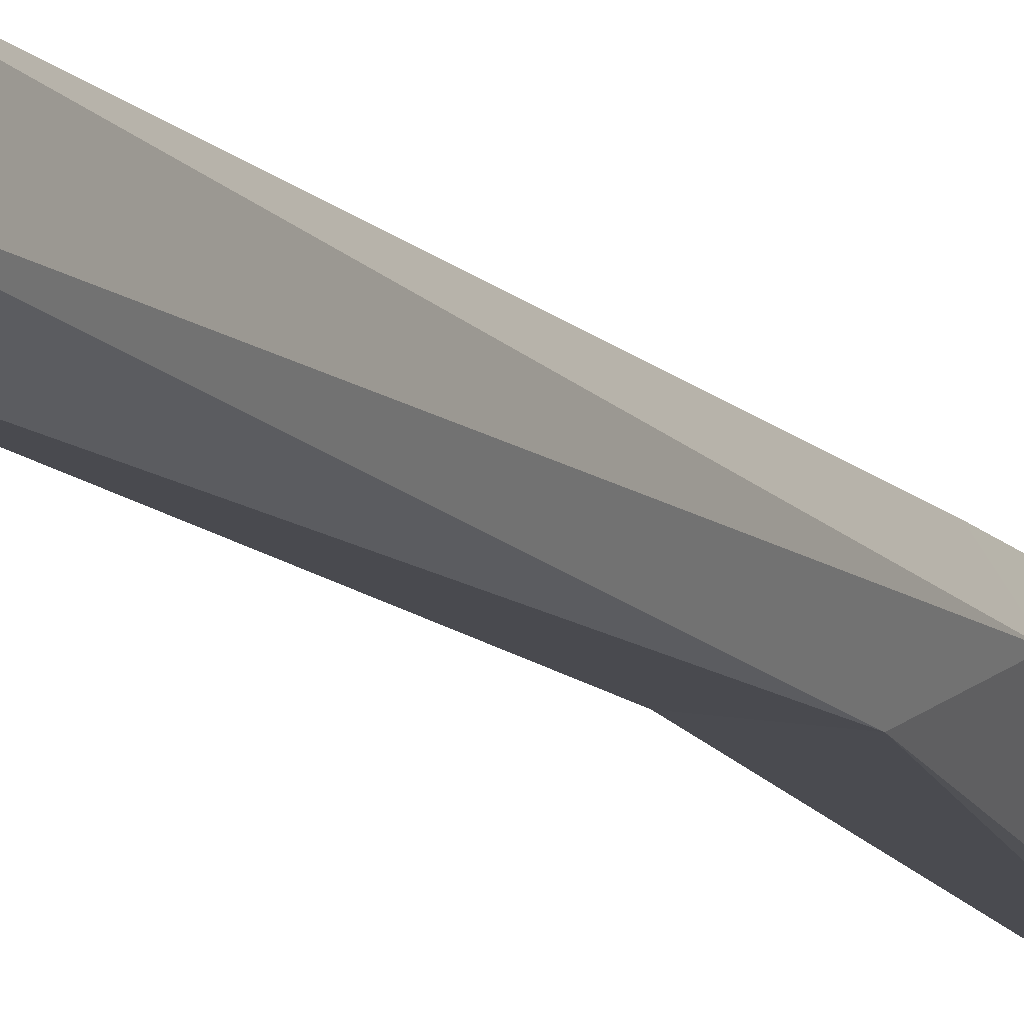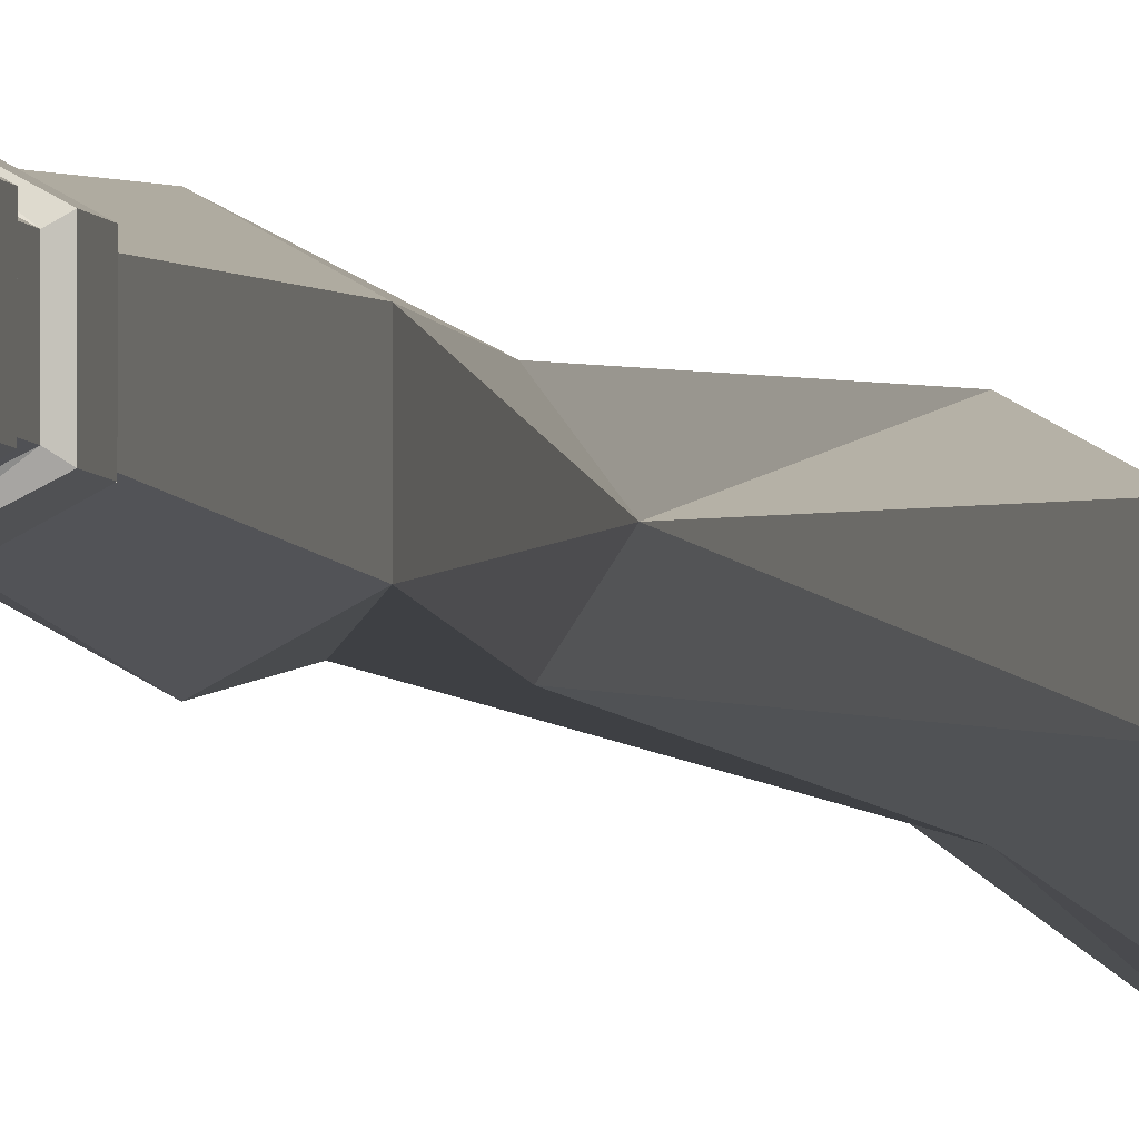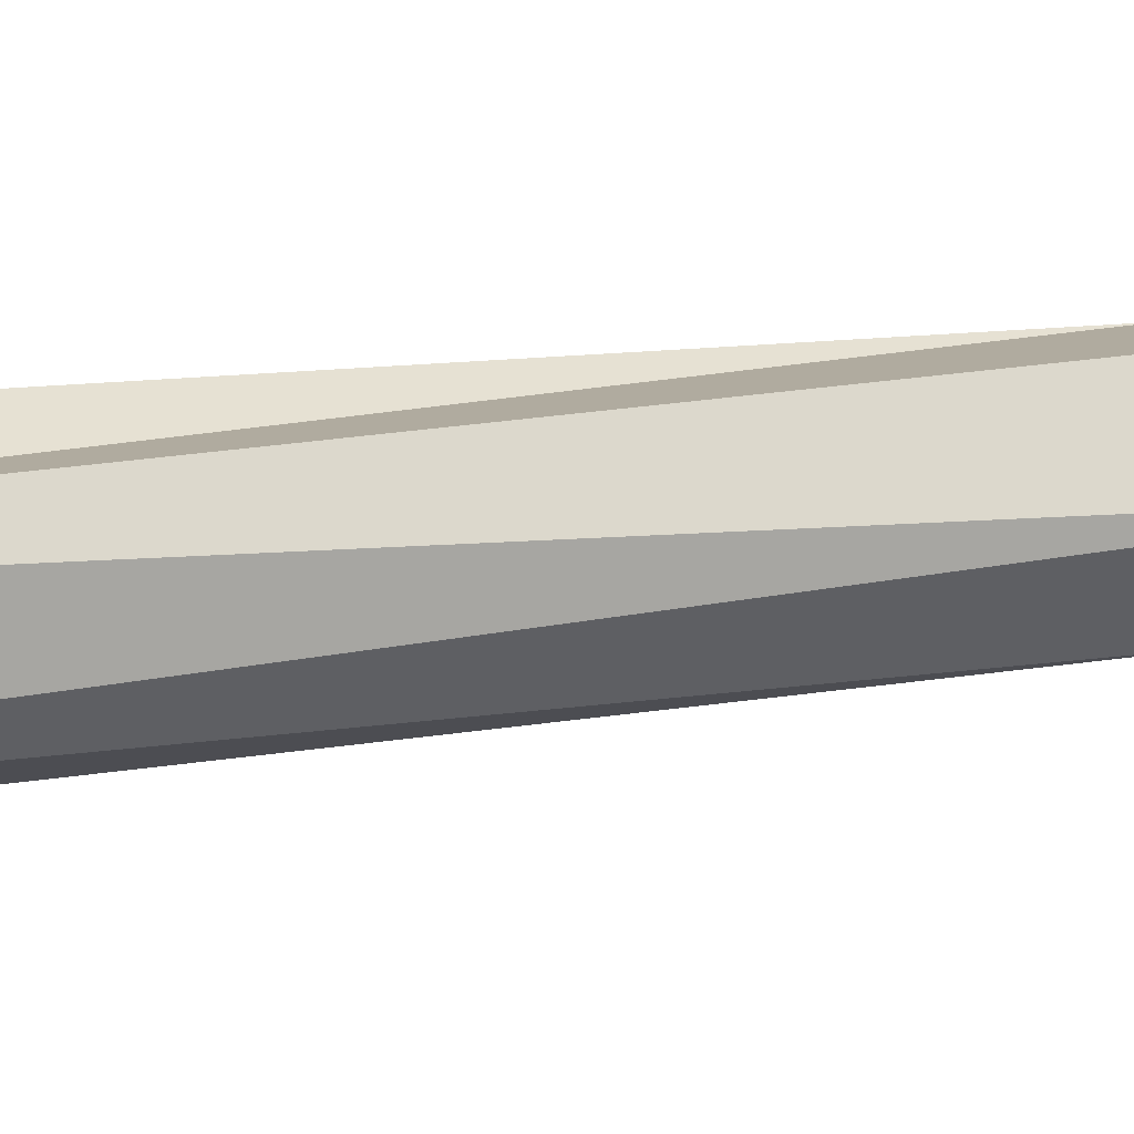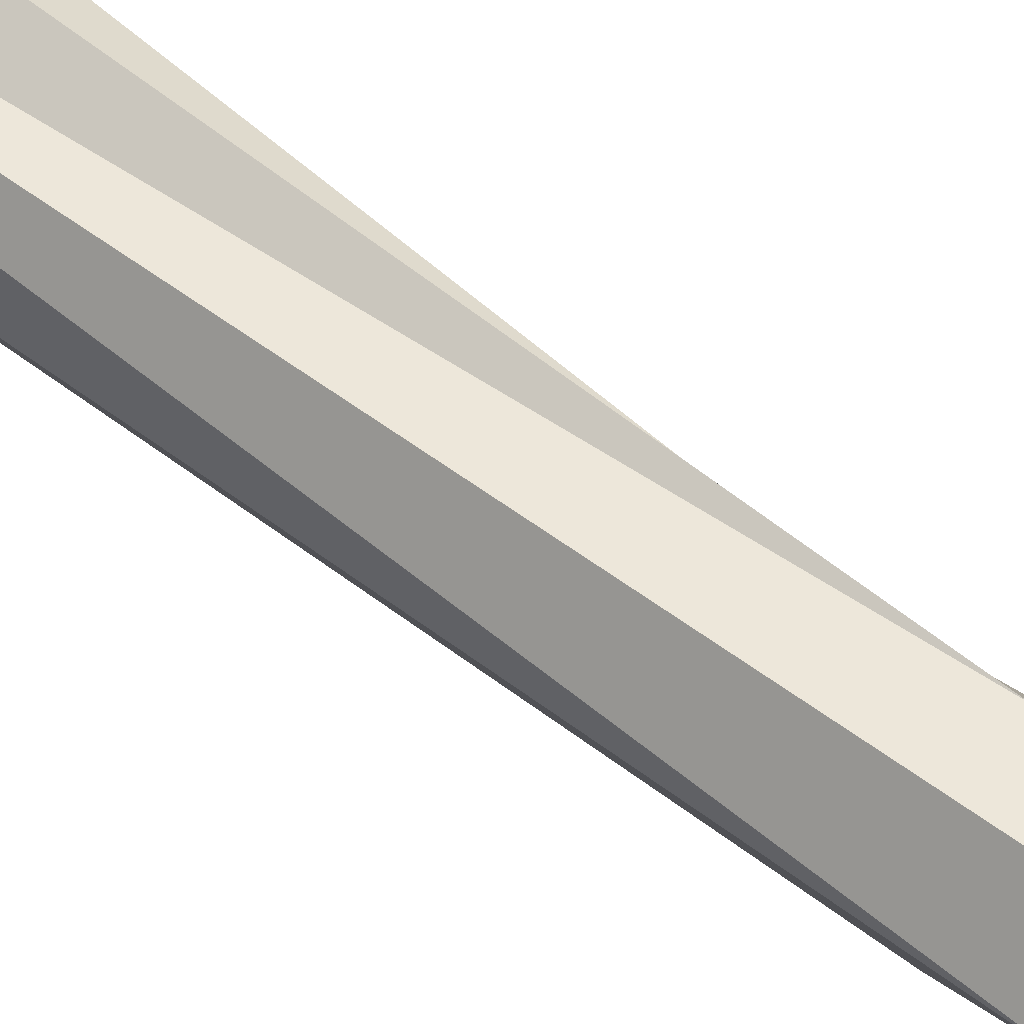
<metadata>
{"format":"obj","ext":"obj","renderer":"f3d","projection":"perspective","resolution":1024,"background":"white","views":[{"elev":-12.9,"azim":26.3,"up":"+Z"},{"elev":-3.2,"azim":-170.7,"up":"+Z"},{"elev":14.7,"azim":65.4,"up":"+Z"},{"elev":52.9,"azim":129.6,"up":"+Z"}]}
</metadata>
<code>
v -3.09 147 -1.716
v -3.261 147 0.3769
v -0.1611 147 0.6303
v 0.009966 147 -1.463
v -1.782 146.3 1.366
v -1.469 146.3 -2.453
v -0.3989 -31.75 1.503
v -0.3987 -31.75 -0.7403
v 2.923 -31.75 1.503
v 2.923 -31.75 -0.7403
v -3.213 133.8 0.8763
v 0.1573 133.2 0.8763
v 0.1573 133.2 -1.399
v -3.213 133.8 -1.399
v 0.1573 114.8 -1.399
v -3.213 114.2 -1.399
v -3.213 114.2 0.8763
v 0.1573 114.8 0.8763
v 0.1573 118.6 -1.399
v 0.1573 118.6 0.8763
v -3.213 117.3 0.8763
v -3.213 117.3 -1.399
v 0.1573 119.1 -1.399
v 0.1573 119.1 0.8763
v -3.213 120.1 0.8763
v -3.213 120.1 -1.399
v 0.1573 122.2 -1.399
v 0.1573 122.2 0.8763
v -3.213 123.7 0.8763
v -3.213 123.7 -1.399
v 0.1573 125.9 -1.399
v 0.1573 125.9 0.8763
v -3.213 124.6 0.8763
v -3.213 124.6 -1.399
v 0.1573 129 -1.399
v 0.1573 129 0.8763
v -3.213 128.2 0.8763
v -3.213 128.2 -1.399
v 0.1573 129.7 -1.399
v 0.1573 129.7 0.8763
v -3.213 131 0.8763
v -3.213 131 -1.399
v -3.183 153.1 2.288
v 0.1275 153.1 2.288
v -3.183 153.1 -2.823
v 0.1275 153.1 -2.823
v -3.557 114.6 1.109
v 0.502 115.2 1.109
v 0.502 118.3 1.109
v -3.557 117 1.109
v 0.502 115.2 -1.632
v 0.502 118.3 -1.632
v -3.557 117 -1.632
v -3.557 114.6 -1.632
v 0.502 119.6 -1.632
v 0.502 119.6 1.109
v 0.502 121.8 -1.632
v 0.502 121.8 1.109
v -3.557 120.5 1.109
v -3.557 123.3 1.109
v -3.557 120.5 -1.632
v -3.557 123.3 -1.632
v 0.502 126.5 -1.632
v 0.502 126.5 1.109
v 0.502 128.6 -1.632
v 0.502 128.6 1.109
v -3.557 125.2 1.109
v -3.557 127.8 1.109
v -3.557 125.2 -1.632
v -3.557 127.8 -1.632
v 0.502 130 -1.632
v 0.502 130 1.109
v 0.502 132.8 -1.632
v 0.502 132.8 1.109
v -3.557 131.3 1.109
v -3.557 133.4 1.109
v -3.557 131.3 -1.632
v -3.557 133.4 -1.632
v -1.528 133.5 1.814
v -1.522 133.1 2.239
v -1.522 130.7 2.239
v -1.528 130.4 1.814
v -1.528 128.6 1.814
v -1.522 128.2 2.239
v -1.522 125.9 2.239
v -1.528 125.3 1.814
v -1.528 122.9 1.814
v -1.522 122.5 2.239
v -1.522 120.1 2.239
v -1.528 119.6 1.814
v -1.528 117.9 1.814
v -1.522 117.7 2.239
v -1.522 114.9 2.239
v -1.528 114.5 1.814
v 1.262 -31.75 2.427
v -1.528 133.5 -2.337
v -1.523 133.1 -2.762
v -1.523 130.7 -2.762
v -1.528 130.4 -2.337
v -1.528 128.6 -2.337
v -1.523 128.2 -2.762
v -1.523 125.9 -2.762
v -1.528 125.3 -2.337
v -1.528 122.9 -2.337
v -1.523 122.5 -2.762
v -1.523 120.1 -2.762
v -1.528 119.6 -2.337
v -1.528 117.9 -2.337
v -1.523 117.7 -2.762
v -1.523 114.9 -2.762
v -1.528 114.5 -2.337
v 1.262 -31.75 -1.665
v -1.528 153.1 2.777
v -1.528 153.1 -3.233
v -3.021 147.5 0.1339
v -0.3255 147.5 0.1339
v -3.925 161.5 0.4768
v 0.8699 161 0.4768
v -3.925 161.5 -1.32
v 0.8699 161 -1.32
v -3.021 147.5 -0.9769
v -0.3255 147.5 -0.9769
v -1.528 161.2 -1.806
v -1.528 161.2 0.9634
v -1.528 148.1 0.4347
v -1.528 148.1 -1.278
v -1.493 -28.91 -1.175
v -1.493 -28.91 2.587
v 1.292 -28.96 4.137
v 4.077 -29.01 2.587
v 4.077 -29.01 -1.175
v 1.292 -28.96 -2.726
v -1.528 166.6 -0.4213
v -2.363 72.54 0.3377
v -1.097 72.54 -1.599
v 0.8595 75.8 -1.461
v 1.772 79.06 0.2753
v 0.5063 79.06 2.212
v -1.45 75.8 2.073
v -3.977 38.01 -0.6282
v -3.977 38.01 2.62
v -1.572 39.02 3.959
v 0.8337 40.02 2.62
v 0.8337 40.02 -0.6283
v -1.572 39.02 -1.967
v -2.495 -22.39 -2.669
v -2.495 -22.39 0.4612
v -0.1779 -22.38 1.751
v 2.14 -22.37 0.4612
v 2.14 -22.37 -2.669
v -0.1779 -22.38 -3.959
v -2.743 142.6 -1.94
v -3.455 142.6 0.1436
v -2.226 142.4 1.536
v -0.41 142.3 1.212
v 0.3021 142.3 -0.8715
v -0.9271 142.4 -2.265
v 0.8941 98.88 -1.836
v 0.8941 98.88 1.305
v -1.432 98.63 2.6
v -3.758 98.37 1.305
v -3.758 98.37 -1.836
v -1.432 98.63 -3.131
v -3.175 147 -0.52
v -0.07558 147 -0.52
v -3.088 152.9 -3.467
v -1.521 152.9 -4.009
v 0.03059 152.9 -3.438
v -4.8e-05 152.8 2.889
v -1.559 152.8 3.335
v -3.1 152.8 2.862
v -1.528 151.7 -2.688
v -5.453 151.2 -1.891
v -5.453 151.2 1.049
v -1.528 151.7 1.845
v 2.397 152.1 1.049
v 2.397 152.1 -1.891
v 2.388 -15.88 -3.025
v 2.908 -15.88 -0.03382
v 0.9071 -16.07 1.584
v -1.522 -16.25 0.7359
v -2.042 -16.25 -2.256
v -0.04118 -16.07 -3.874
v -3.177 148.5 -0.52
v -3.239 148.3 0.7221
v -1.751 147.8 1.64
v -0.1388 148.4 0.9441
v -0.04253 148.5 -0.52
v 0.01333 148.5 -1.784
v -1.478 148 -2.706
v -3.09 148.5 -2.001
v -3.731 148.4 -0.52
v -3.698 148.3 0.7656
v -3.73 147.2 -0.52
v -3.721 147.2 0.5647
v -1.808 146.5 1.898
v -1.777 147.7 2.042
v 0.2717 147.1 0.8691
v 0.2941 148.2 1.028
v 0.4795 147.2 -0.52
v 0.5125 148.4 -0.52
v 0.4702 148.4 -1.906
v 0.4668 147.3 -1.656
v -1.438 146.4 -2.991
v -1.446 147.7 -3.123
v -3.514 147.2 -1.984
v -3.514 148.4 -2.157
v 1.404 159.3 -1.54
v 1.404 159.3 0.6975
v -1.691 156.5 1.64
v -4.699 156.5 1.034
v -4.938 158.5 -1.737
v -1.93 158.5 -2.343
f 93 48 92
f 92 48 49
f 49 48 52
f 52 48 51
f 109 110 53
f 53 110 54
f 53 54 50
f 50 54 47
f 140 135 145
f 145 135 136
f 141 134 140
f 140 134 135
f 142 143 139
f 139 143 138
f 144 137 143
f 143 137 138
f 24 20 23
f 23 20 19
f 91 20 90
f 90 20 24
f 26 22 25
f 25 22 21
f 107 108 26
f 26 108 22
f 58 56 57
f 57 56 55
f 88 89 58
f 58 89 56
f 62 61 60
f 60 61 59
f 62 105 61
f 61 105 106
f 32 28 31
f 31 28 27
f 86 87 32
f 32 87 28
f 34 30 33
f 33 30 29
f 34 103 30
f 30 103 104
f 66 64 65
f 65 64 63
f 85 64 84
f 84 64 66
f 70 69 68
f 68 69 67
f 101 102 70
f 70 102 69
f 40 36 39
f 39 36 35
f 82 83 40
f 40 83 36
f 42 38 41
f 41 38 37
f 42 99 38
f 38 99 100
f 74 72 73
f 73 72 71
f 80 81 74
f 74 81 72
f 78 77 76
f 76 77 75
f 78 97 77
f 77 97 98
f 152 153 1
f 1 153 164
f 2 164 153
f 3 5 155
f 155 5 154
f 155 156 3
f 3 156 165
f 4 165 156
f 1 6 152
f 152 6 157
f 94 18 93
f 93 18 48
f 20 91 49
f 49 91 92
f 48 18 51
f 51 18 15
f 52 19 49
f 49 19 20
f 108 109 22
f 22 109 53
f 110 111 54
f 54 111 16
f 54 16 47
f 47 16 17
f 50 21 53
f 53 21 22
f 56 24 55
f 55 24 23
f 57 27 58
f 58 27 28
f 89 90 56
f 56 90 24
f 87 88 28
f 28 88 58
f 61 26 59
f 59 26 25
f 60 29 62
f 62 29 30
f 30 104 62
f 62 104 105
f 107 26 106
f 106 26 61
f 64 32 63
f 63 32 31
f 65 35 66
f 66 35 36
f 86 32 85
f 85 32 64
f 36 83 66
f 66 83 84
f 69 34 67
f 67 34 33
f 68 37 70
f 70 37 38
f 100 101 38
f 38 101 70
f 102 103 69
f 69 103 34
f 72 40 71
f 71 40 39
f 73 13 74
f 74 13 12
f 81 82 72
f 72 82 40
f 79 80 12
f 12 80 74
f 77 42 75
f 75 42 41
f 76 11 78
f 78 11 14
f 14 96 78
f 78 96 97
f 99 42 98
f 98 42 77
f 2 153 5
f 5 153 154
f 80 79 76
f 76 79 11
f 81 80 75
f 75 80 76
f 82 81 41
f 41 81 75
f 83 82 37
f 37 82 41
f 83 37 84
f 84 37 68
f 67 85 68
f 68 85 84
f 33 86 67
f 67 86 85
f 87 86 29
f 29 86 33
f 88 87 60
f 60 87 29
f 89 88 59
f 59 88 60
f 90 89 25
f 25 89 59
f 21 91 25
f 25 91 90
f 91 21 92
f 92 21 50
f 47 93 50
f 50 93 92
f 17 94 47
f 47 94 93
f 141 142 134
f 134 142 139
f 4 156 6
f 6 156 157
f 96 13 97
f 97 13 73
f 97 73 98
f 98 73 71
f 39 99 71
f 71 99 98
f 99 39 100
f 100 39 35
f 101 100 65
f 65 100 35
f 102 101 63
f 63 101 65
f 103 102 31
f 31 102 63
f 103 31 104
f 104 31 27
f 104 27 105
f 105 27 57
f 105 57 106
f 106 57 55
f 23 107 55
f 55 107 106
f 108 107 19
f 19 107 23
f 109 108 52
f 52 108 19
f 110 109 51
f 51 109 52
f 111 110 15
f 15 110 51
f 145 136 144
f 144 136 137
f 186 187 170
f 170 187 169
f 185 186 171
f 171 186 170
f 184 185 43
f 43 185 171
f 190 191 167
f 167 191 166
f 190 167 189
f 189 167 168
f 209 210 176
f 176 210 175
f 172 213 177
f 177 213 208
f 125 126 116
f 116 126 122
f 176 177 209
f 209 177 208
f 174 211 173
f 173 211 212
f 174 175 211
f 211 175 210
f 121 126 115
f 115 126 125
f 213 172 212
f 212 172 173
f 7 95 128
f 128 95 129
f 9 130 95
f 95 130 129
f 10 131 9
f 9 131 130
f 112 132 10
f 10 132 131
f 112 8 132
f 132 8 127
f 8 7 127
f 127 7 128
f 123 119 133
f 119 117 133
f 117 124 133
f 124 118 133
f 118 120 133
f 120 123 133
f 135 134 162
f 162 134 161
f 135 162 136
f 136 162 163
f 136 163 137
f 137 163 158
f 138 137 159
f 159 137 158
f 139 138 160
f 160 138 159
f 134 139 161
f 161 139 160
f 146 147 182
f 182 147 181
f 147 148 181
f 181 148 180
f 148 149 180
f 180 149 179
f 149 150 179
f 179 150 178
f 151 183 150
f 150 183 178
f 146 182 151
f 151 182 183
f 128 147 127
f 127 147 146
f 129 148 128
f 128 148 147
f 130 149 129
f 129 149 148
f 130 131 149
f 149 131 150
f 131 132 150
f 150 132 151
f 132 127 151
f 151 127 146
f 152 14 153
f 153 14 11
f 153 11 154
f 154 11 79
f 154 79 155
f 155 79 12
f 155 12 156
f 156 12 13
f 157 156 96
f 96 156 13
f 152 157 14
f 14 157 96
f 159 158 18
f 18 158 15
f 160 159 94
f 94 159 18
f 161 160 17
f 17 160 94
f 162 161 16
f 16 161 17
f 162 16 163
f 163 16 111
f 163 111 158
f 158 111 15
f 8 112 7
f 112 10 7
f 10 9 7
f 9 95 7
f 184 45 191
f 191 45 166
f 188 44 187
f 187 44 169
f 188 189 46
f 46 189 168
f 184 188 45
f 45 188 114
f 188 46 114
f 184 43 188
f 43 113 188
f 113 44 188
f 167 166 114
f 114 166 45
f 167 114 168
f 168 114 46
f 170 169 113
f 113 169 44
f 170 113 171
f 171 113 43
f 173 172 121
f 121 172 126
f 121 115 173
f 173 115 174
f 125 175 115
f 115 175 174
f 176 175 116
f 116 175 125
f 116 122 176
f 176 122 177
f 126 172 122
f 122 172 177
f 178 144 179
f 179 144 143
f 180 179 142
f 142 179 143
f 181 180 141
f 141 180 142
f 182 181 140
f 140 181 141
f 182 140 183
f 183 140 145
f 183 145 178
f 178 145 144
f 193 192 195
f 195 192 194
f 196 197 195
f 195 197 193
f 196 198 197
f 197 198 199
f 200 201 198
f 198 201 199
f 202 201 203
f 203 201 200
f 204 205 203
f 203 205 202
f 204 206 205
f 205 206 207
f 194 192 206
f 206 192 207
f 184 192 185
f 185 192 193
f 164 2 194
f 194 2 195
f 5 196 2
f 2 196 195
f 186 185 197
f 197 185 193
f 5 3 196
f 196 3 198
f 186 197 187
f 187 197 199
f 165 200 3
f 3 200 198
f 188 187 201
f 201 187 199
f 188 201 189
f 189 201 202
f 165 4 200
f 200 4 203
f 6 204 4
f 4 204 203
f 190 189 205
f 205 189 202
f 6 1 204
f 204 1 206
f 190 205 191
f 191 205 207
f 164 194 1
f 1 194 206
f 184 191 192
f 192 191 207
f 209 208 118
f 118 208 120
f 210 209 124
f 124 209 118
f 211 210 117
f 117 210 124
f 211 117 212
f 212 117 119
f 123 213 119
f 119 213 212
f 213 123 208
f 208 123 120

</code>
